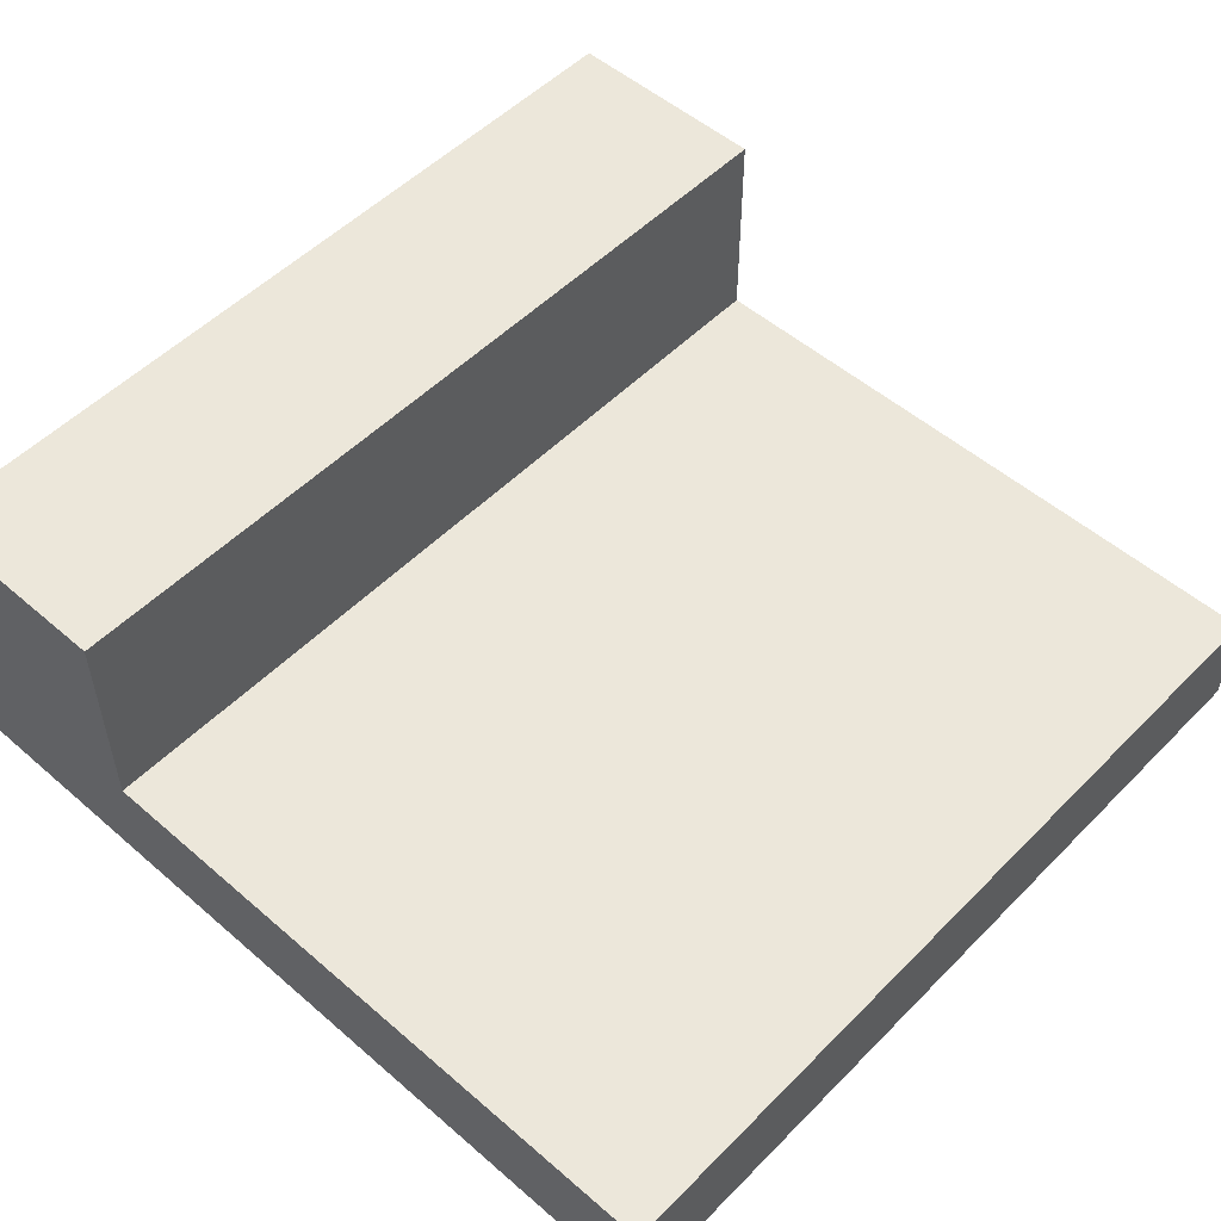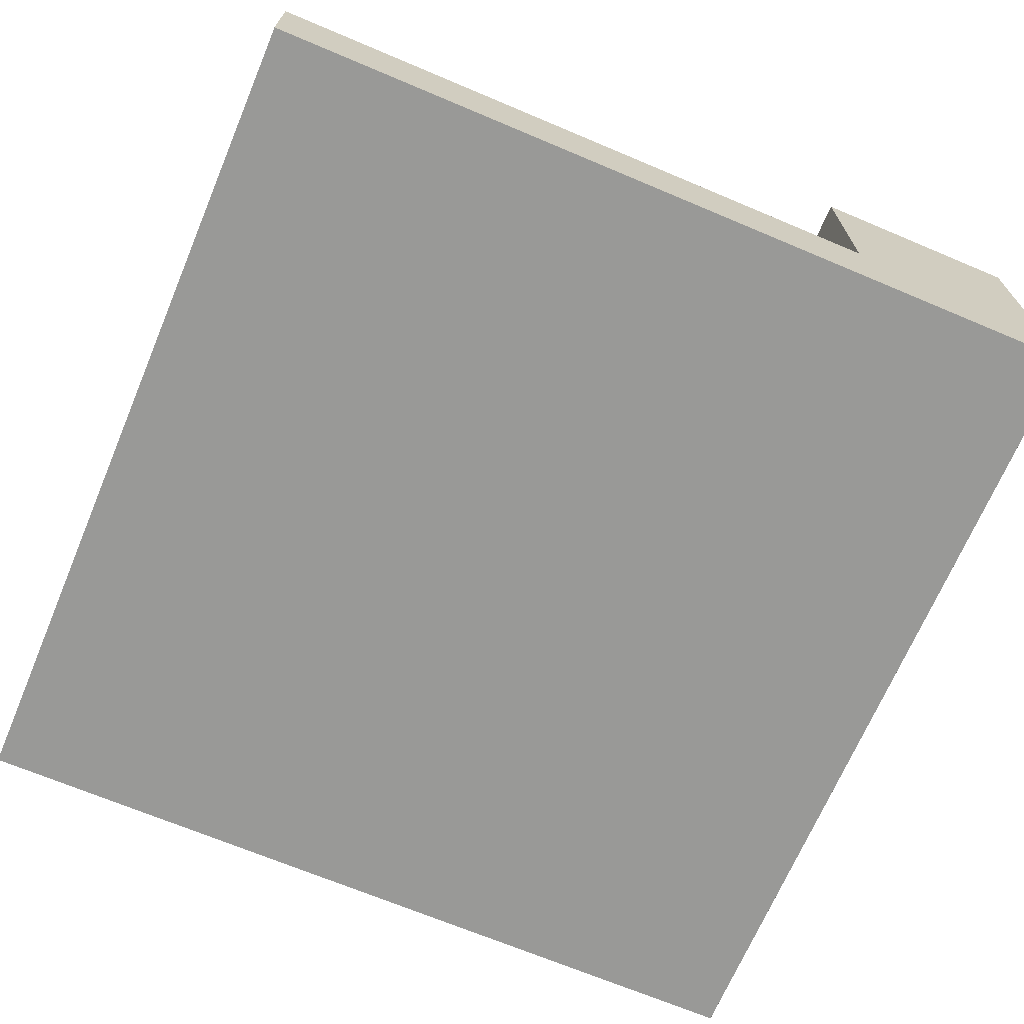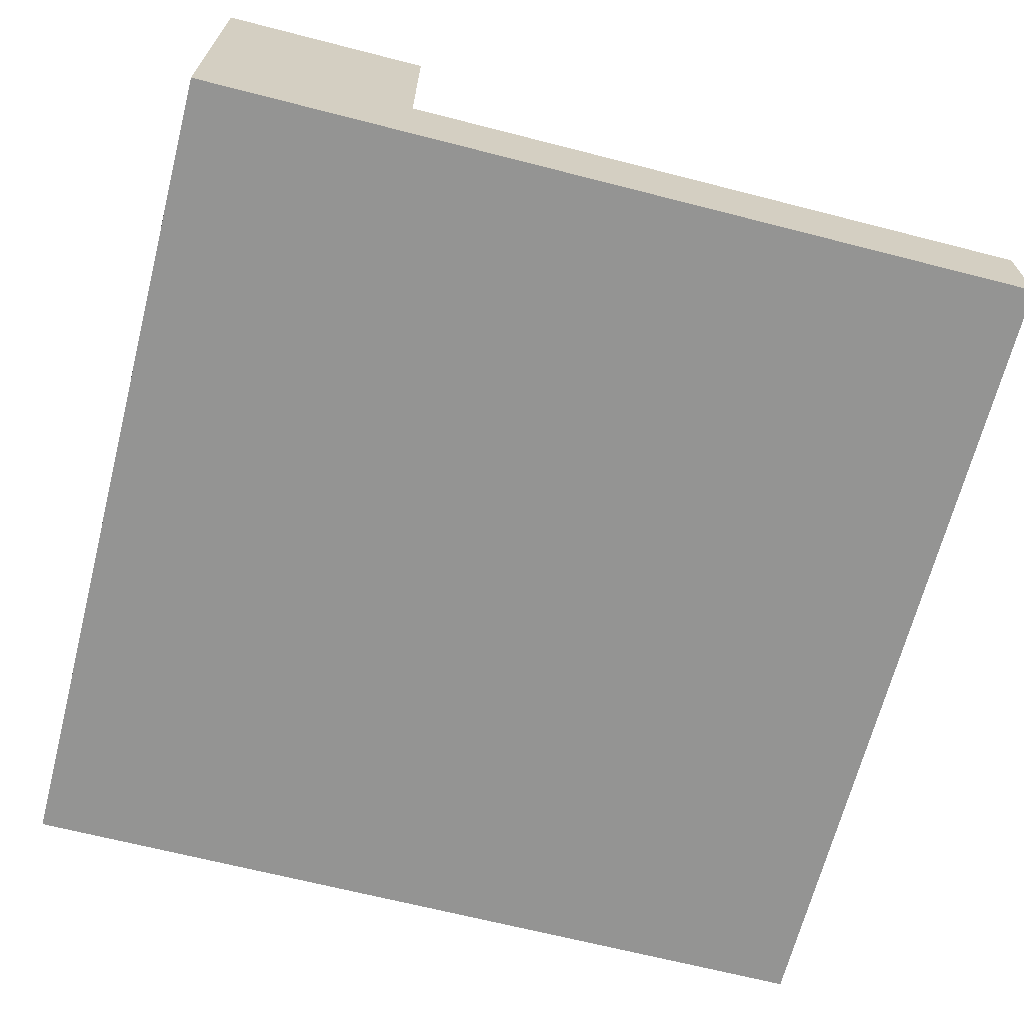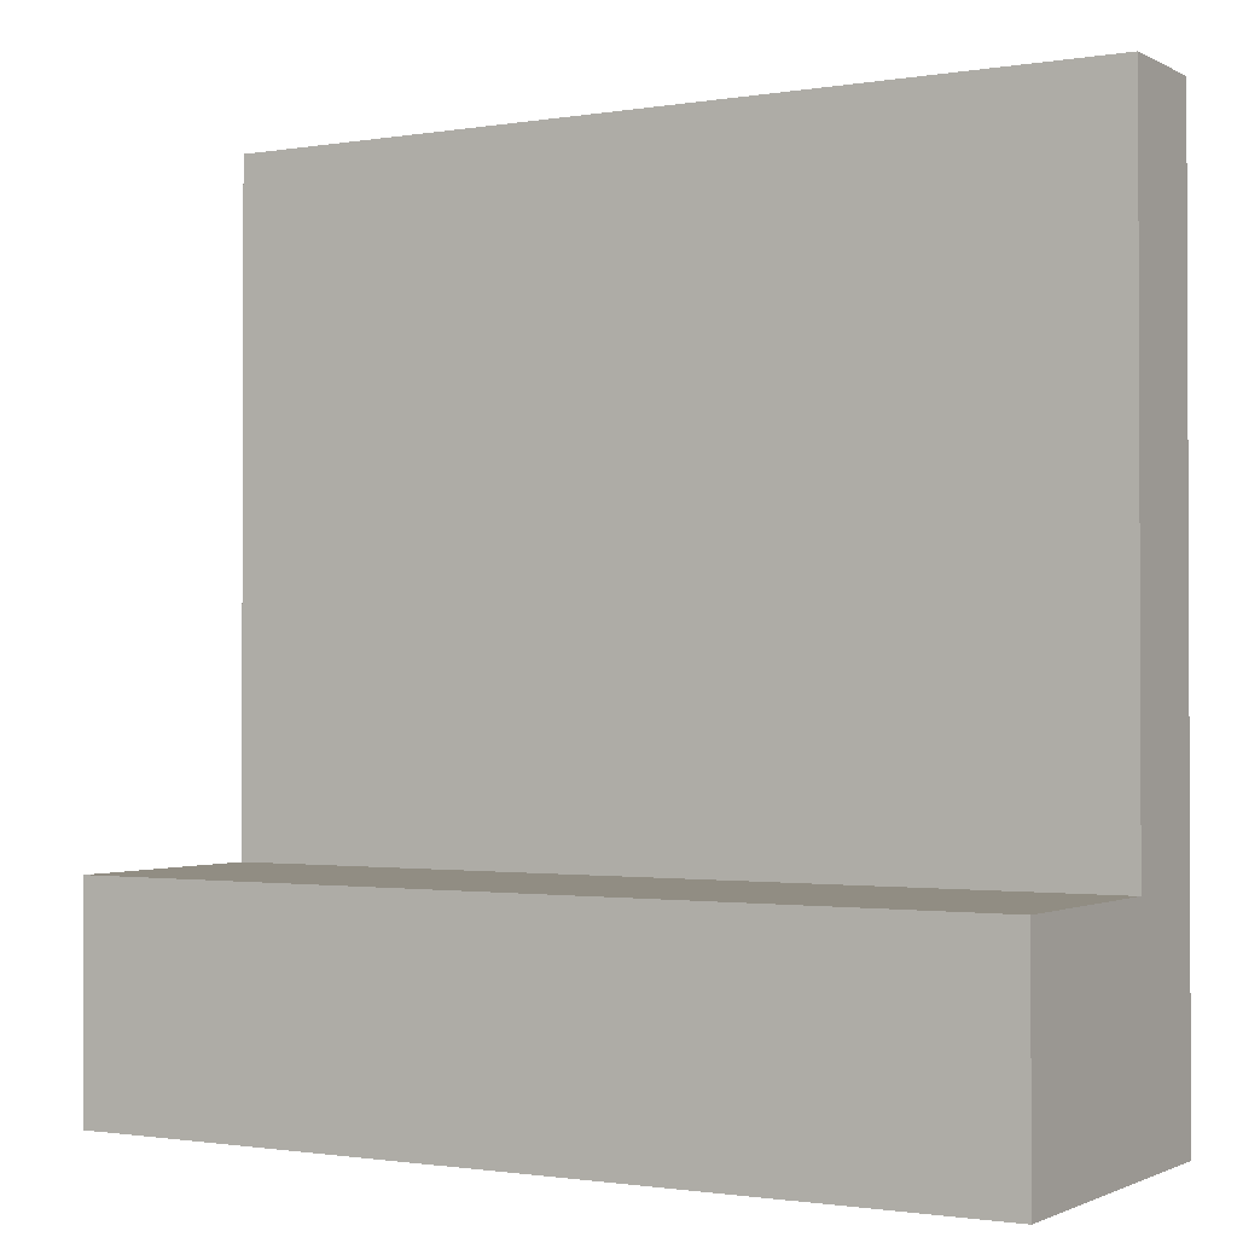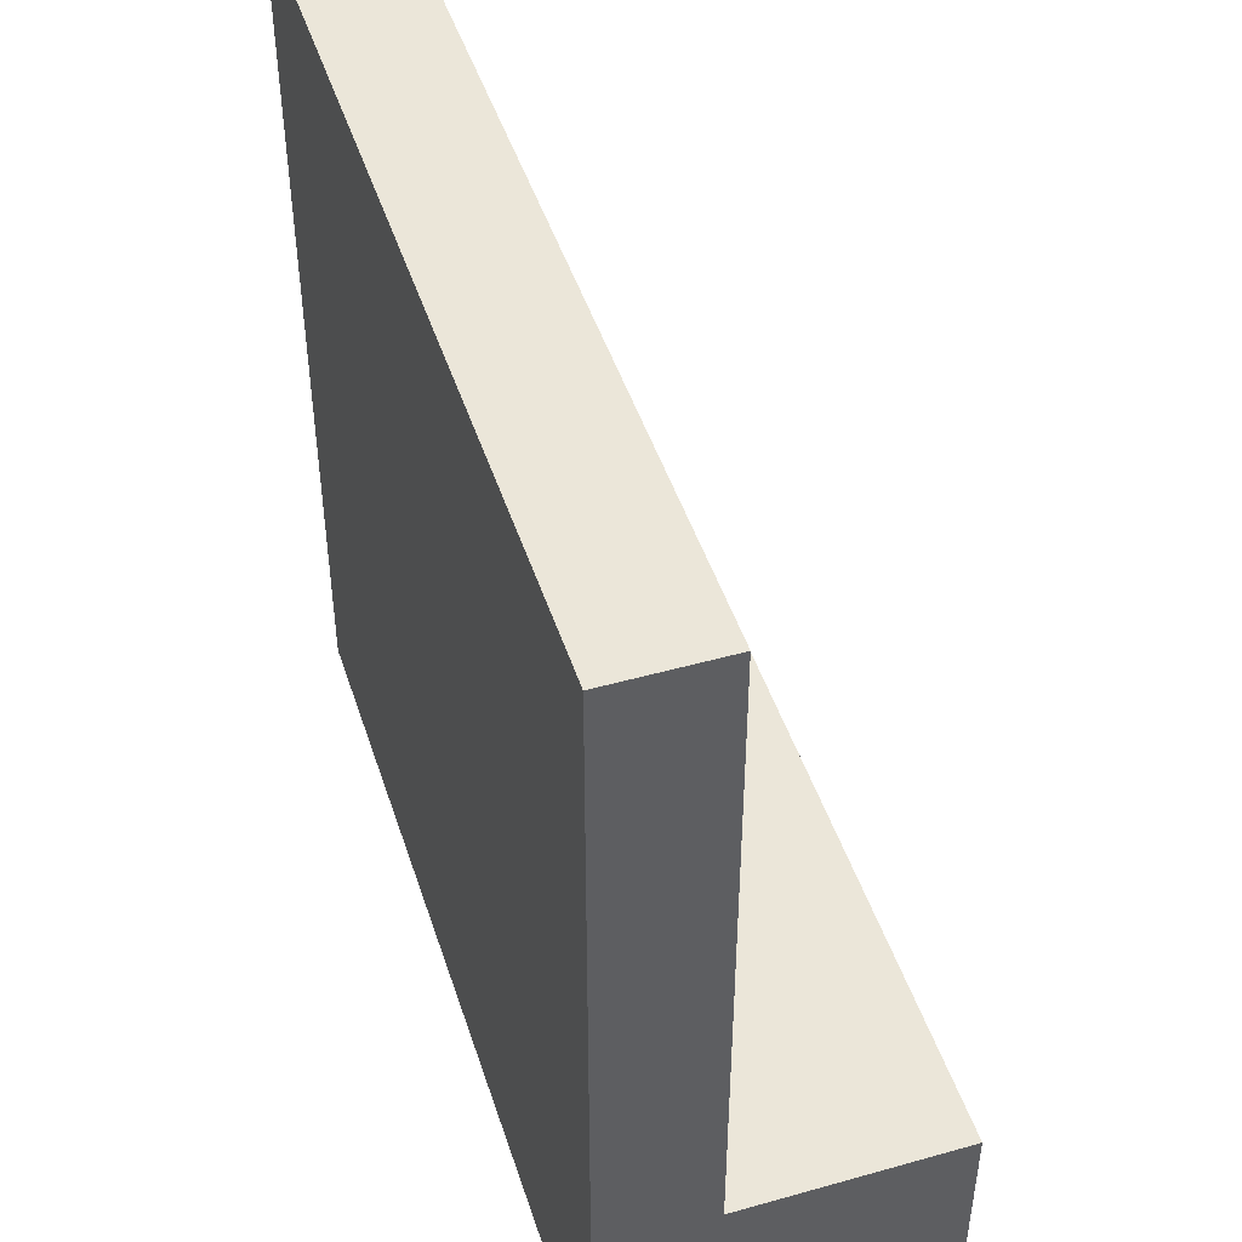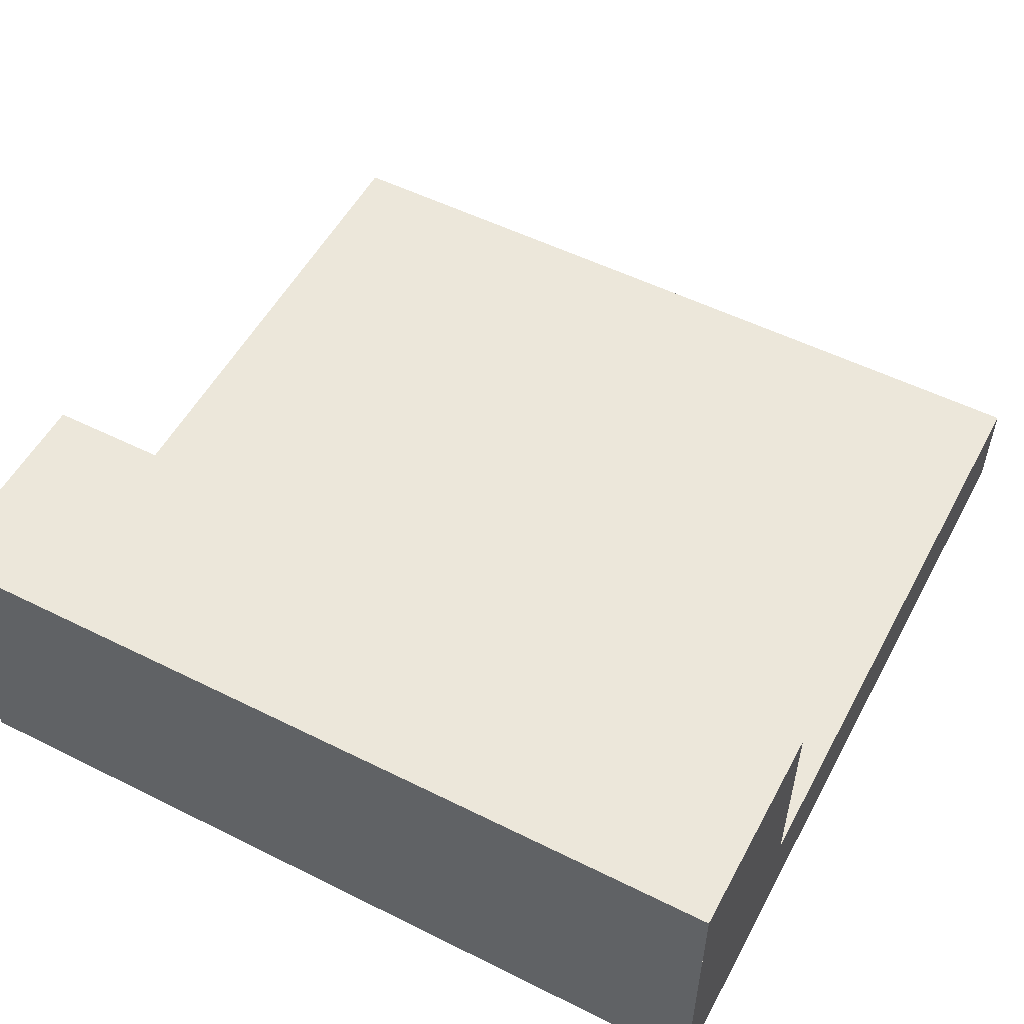
<metadata>
{"format":"obj","ext":"obj","renderer":"f3d","projection":"perspective","resolution":1024,"background":"white","views":[{"elev":52.4,"azim":-47.1,"up":"+Y"},{"elev":-68.8,"azim":67.1,"up":"+Y"},{"elev":-67.0,"azim":-104.4,"up":"+Y"},{"elev":-1.3,"azim":-149.3,"up":"+Z"},{"elev":47.0,"azim":72.3,"up":"+Z"},{"elev":53.8,"azim":-152.1,"up":"+Y"}]}
</metadata>
<code>
o Default
v -2 0 0
v 0 0.25 0
v -2 0.25 0
v 0 0 0
v 0 0 0
v 0 0.25 -1.5
v 0 0.25 0
v 0 0 -1.5
v -2 0.25 0
v 0 0.25 -1.5
v -2 0.25 -1.5
v 0 0.25 0
v -2 0 -1.5
v -2 0.25 0
v -2 0.25 -1.5
v -2 0 0
v -2 0 -1.5
v 0 0 0
v -2 0 0
v 0 0 -1.5
v -2 2.089e-05 -2
v 0 0 -1.5
v -2 0 -1.5
v 0 2.089e-05 -2
v 0 0 -1.5
v 0 0.75 -2
v 0 0.75 -1.5
v 0 2.089e-05 -2
v -2 2.089e-05 -2
v -2 0.75 -1.5
v -2 0.75 -2
v -2 0 -1.5
v -2 0.25 -1.5
v 0 0.75 -1.5
v -2 0.75 -1.5
v 0 0.25 -1.5
v -2 0.75 -1.5
v 0 0.75 -2
v -2 0.75 -2
v 0 0.75 -1.5
v 0 2.089e-05 -2
v -2 0.75 -2
v 0 0.75 -2
v -2 0 -2
g Stapler Bottom
f 1 2 3
f 1 4 2
f 5 6 7
f 5 8 6
f 9 10 11
f 9 12 10
f 13 14 15
f 13 16 14
f 17 18 19
f 17 20 18
f 21 22 23
f 21 24 22
f 25 26 27
f 25 28 26
f 29 30 31
f 29 32 30
f 33 34 35
f 33 36 34
f 37 38 39
f 37 40 38
f 41 42 43
f 41 44 42

</code>
